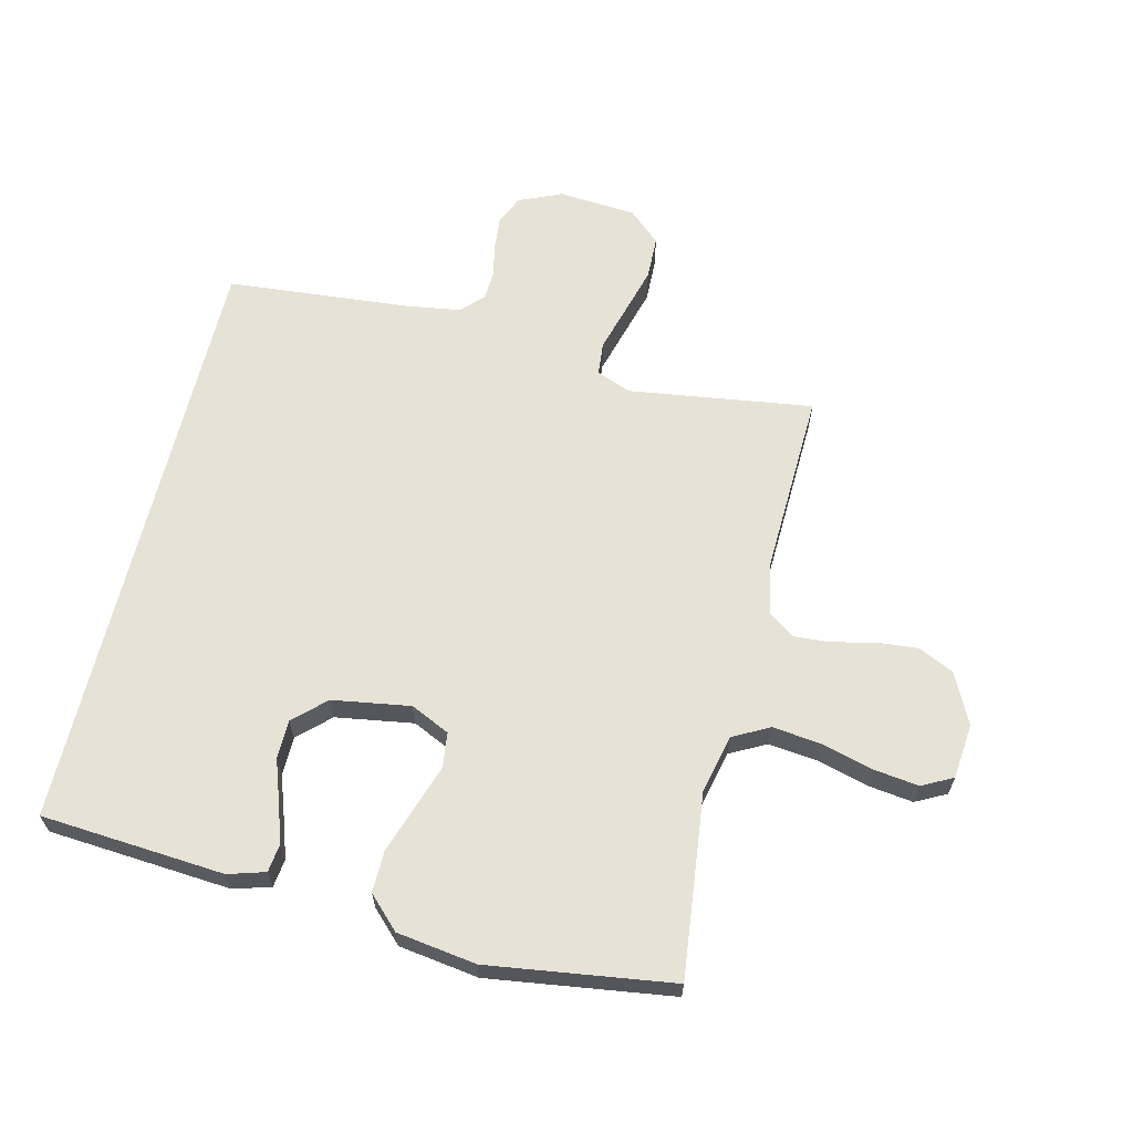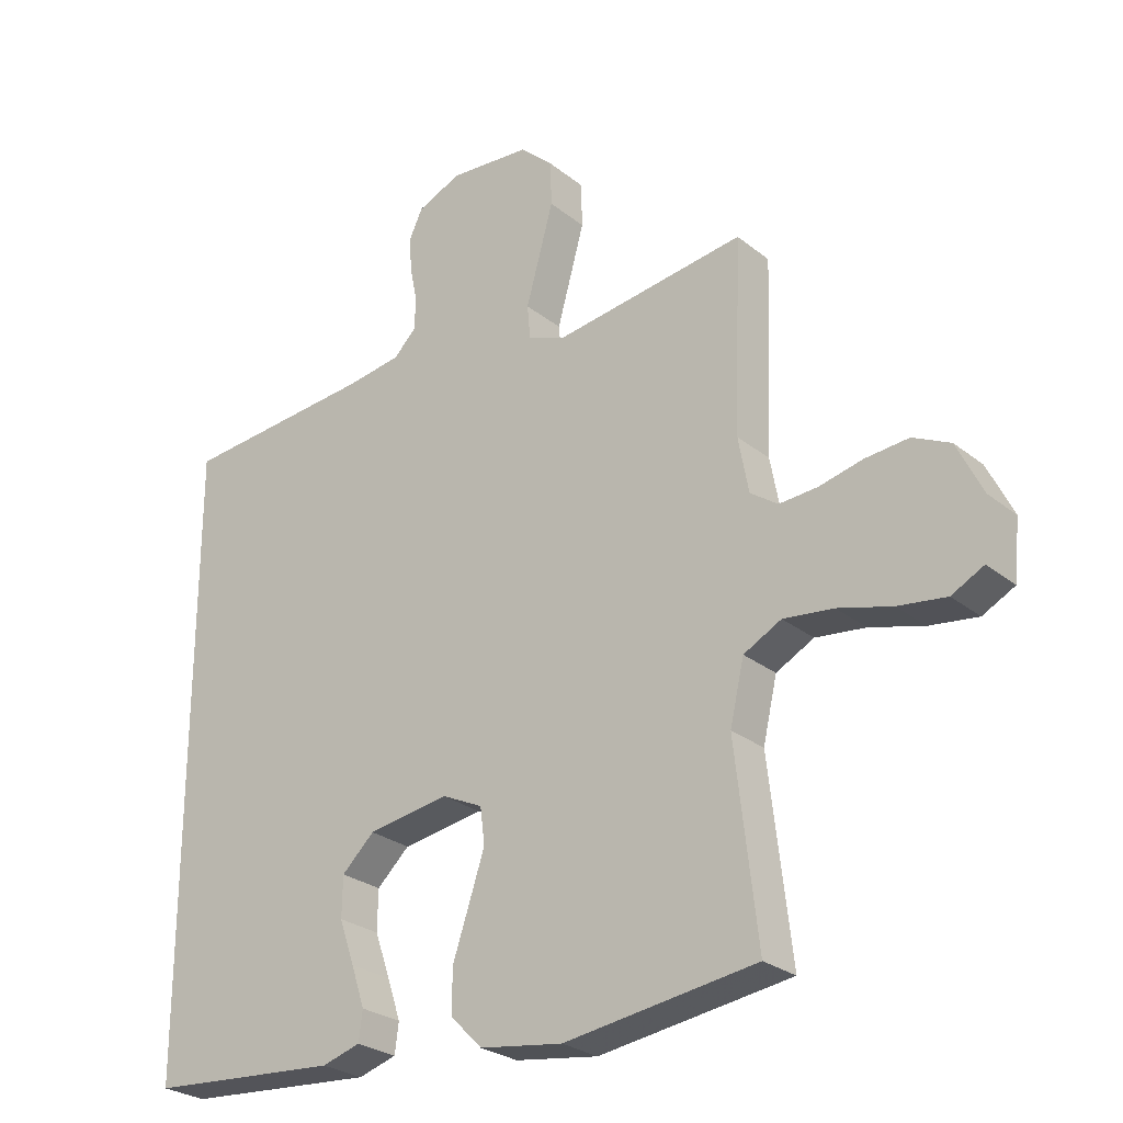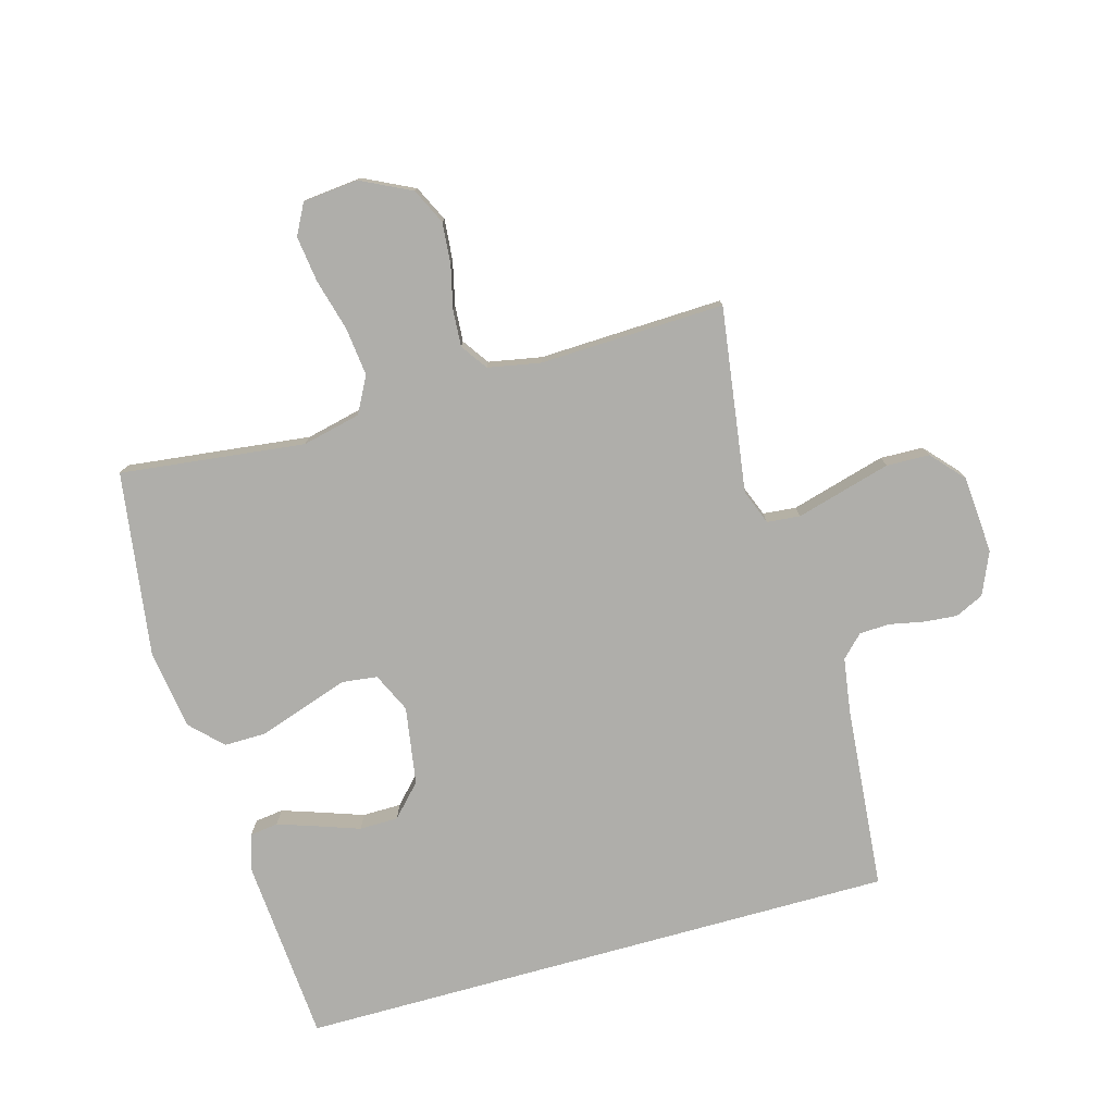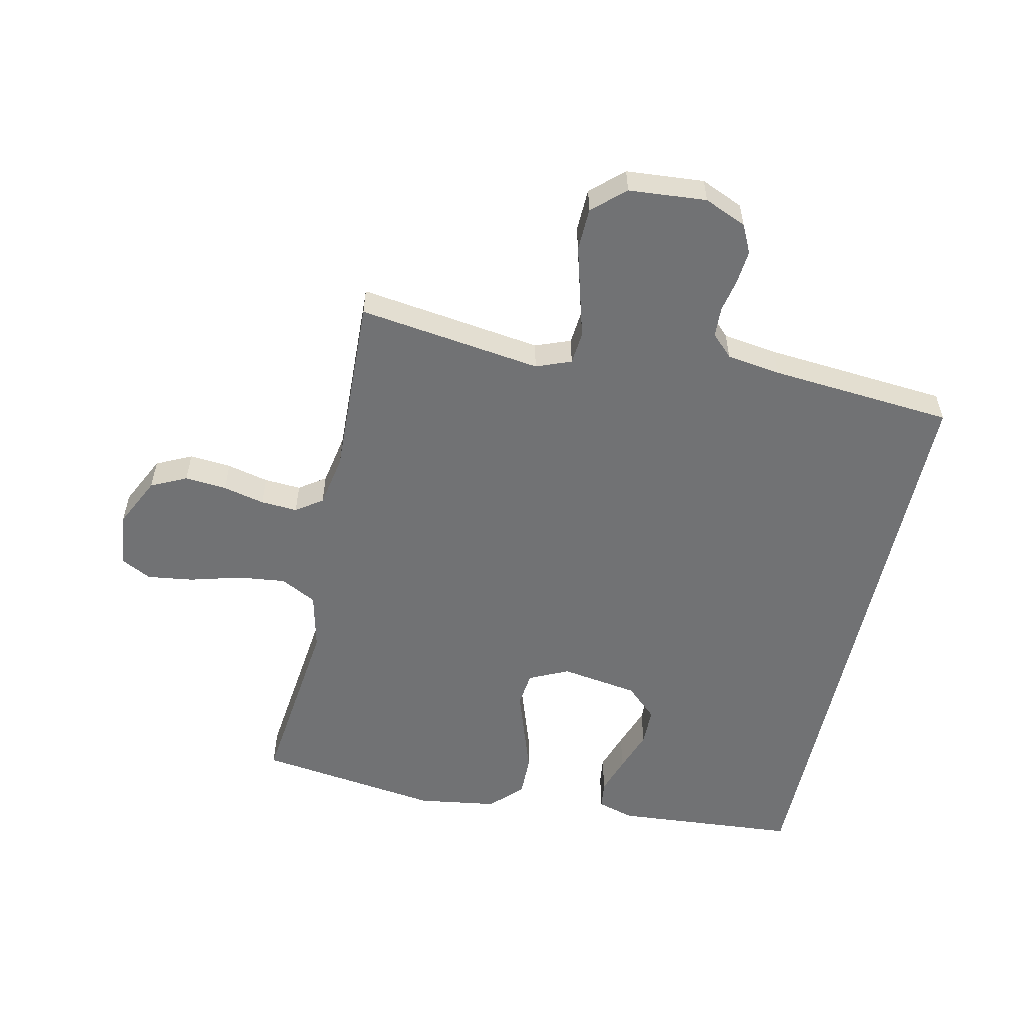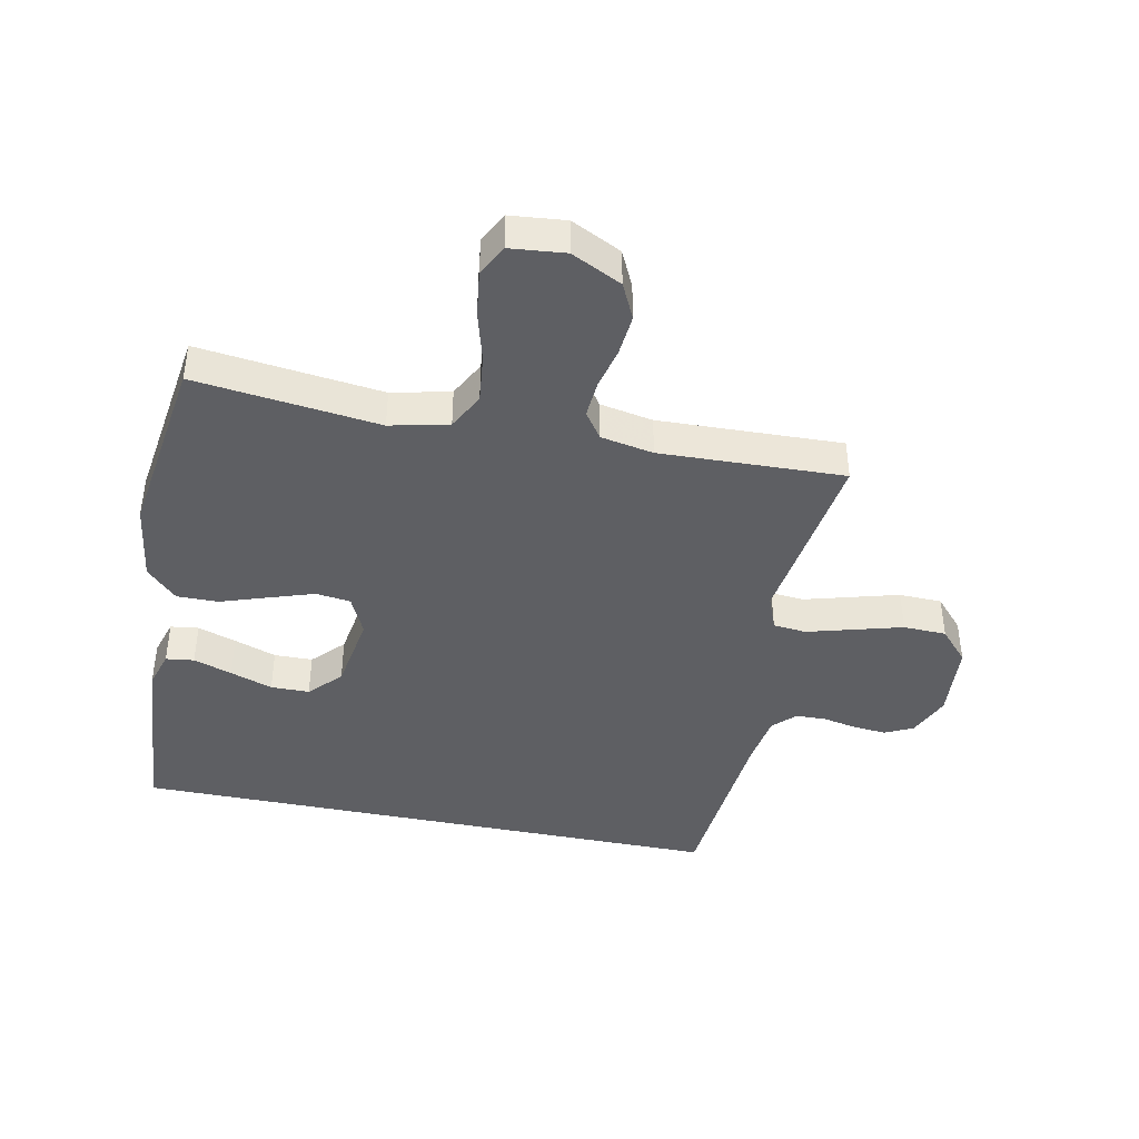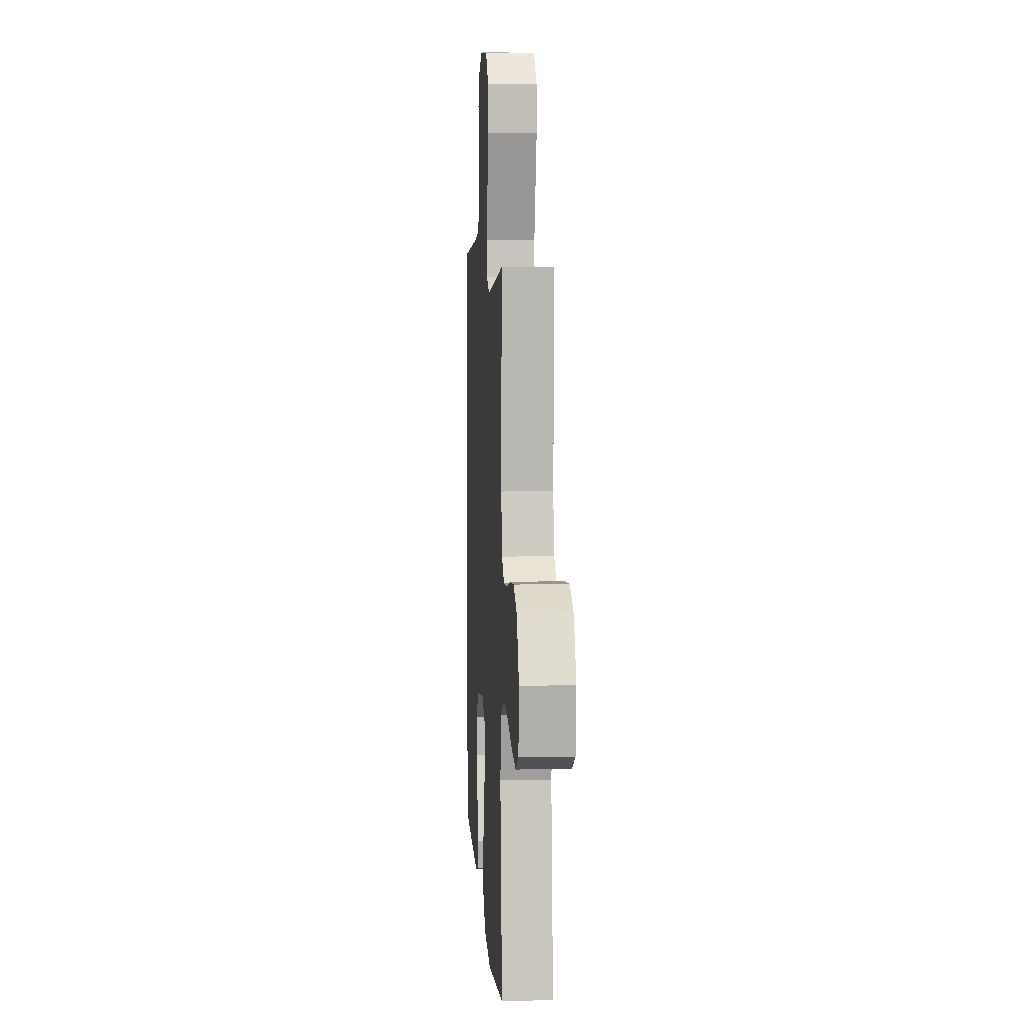
<metadata>
{"format":"obj","ext":"obj","renderer":"f3d","projection":"perspective","resolution":1024,"background":"white","views":[{"elev":63.8,"azim":-166.5,"up":"+Y"},{"elev":-26.6,"azim":-140.9,"up":"+Z"},{"elev":-77.6,"azim":-74.4,"up":"+Y"},{"elev":-55.4,"azim":-12.2,"up":"+Y"},{"elev":-42.0,"azim":-101.6,"up":"+Y"},{"elev":6.4,"azim":-93.7,"up":"+Z"}]}
</metadata>
<code>
v 0.5 0.07 -0.473
v 0.2 0.07 -0.496
v 0.14 0.07 -0.478
v 0.134 0.07 -0.432
v 0.155 0.07 -0.369
v 0.179 0.07 -0.3
v 0.178 0.07 -0.237
v 0.127 0.07 -0.189
v 0 0.07 -0.169
v -0.064 0.07 -0.199
v -0.071 0.07 -0.256
v -0.047 0.07 -0.328
v -0.021 0.07 -0.405
v -0.02 0.07 -0.473
v -0.07 0.07 -0.523
v -0.2 0.07 -0.542
v -0.5 0.07 -0.5
v -0.465 0.07 -0.2
v -0.487 0.07 -0.105
v -0.546 0.07 -0.074
v -0.624 0.07 -0.083
v -0.708 0.07 -0.106
v -0.783 0.07 -0.116
v -0.833 0.07 -0.09
v -0.842 0.07 0
v -0.802 0.07 0.082
v -0.744 0.07 0.11
v -0.676 0.07 0.104
v -0.608 0.07 0.088
v -0.548 0.07 0.084
v -0.505 0.07 0.114
v -0.489 0.07 0.2
v -0.5 0.07 0.5
v -0.2 0.07 0.458
v -0.143 0.07 0.48
v -0.138 0.07 0.534
v -0.159 0.07 0.609
v -0.181 0.07 0.688
v -0.179 0.07 0.758
v -0.127 0.07 0.805
v 0 0.07 0.815
v 0.069 0.07 0.785
v 0.091 0.07 0.739
v 0.086 0.07 0.684
v 0.075 0.07 0.629
v 0.077 0.07 0.58
v 0.112 0.07 0.545
v 0.2 0.07 0.532
v 0.5 0.07 0.506
v 0.5 0 -0.473
v 0.2 0 -0.496
v 0.14 0 -0.478
v 0.134 0 -0.432
v 0.155 0 -0.369
v 0.179 0 -0.3
v 0.178 0 -0.237
v 0.127 0 -0.189
v 0 0 -0.169
v -0.064 0 -0.199
v -0.071 0 -0.256
v -0.047 0 -0.328
v -0.021 0 -0.405
v -0.02 0 -0.473
v -0.07 0 -0.523
v -0.2 0 -0.542
v -0.5 0 -0.5
v -0.465 0 -0.2
v -0.487 0 -0.105
v -0.546 0 -0.074
v -0.624 0 -0.083
v -0.708 0 -0.106
v -0.783 0 -0.116
v -0.833 0 -0.09
v -0.842 0 0
v -0.802 0 0.082
v -0.744 0 0.11
v -0.676 0 0.104
v -0.608 0 0.088
v -0.548 0 0.084
v -0.505 0 0.114
v -0.489 0 0.2
v -0.5 0 0.5
v -0.2 0 0.458
v -0.143 0 0.48
v -0.138 0 0.534
v -0.159 0 0.609
v -0.181 0 0.688
v -0.179 0 0.758
v -0.127 0 0.805
v 0 0 0.815
v 0.069 0 0.785
v 0.091 0 0.739
v 0.086 0 0.684
v 0.075 0 0.629
v 0.077 0 0.58
v 0.112 0 0.545
v 0.2 0 0.532
v 0.5 0 0.506
f 48 49 1 2
f 47 48 2
f 42 43 44 45
f 40 41 42 45
f 40 45 46
f 39 40 46
f 36 37 38 39
f 36 39 46 47
f 32 33 34
f 31 32 34 35
f 26 27 28 29
f 26 29 30
f 25 26 30
f 24 25 30
f 21 22 23 24
f 20 21 24 30
f 19 20 30 31
f 15 16 17 18
f 12 13 14 15
f 11 12 15 18
f 10 11 18 19
f 3 4 5 6
f 2 3 6
f 2 6 7
f 47 2 7
f 35 36 47 7
f 9 10 19 31
f 8 9 31 35
f 7 8 35
f 51 50 98 97
f 51 97 96
f 94 93 92 91
f 94 91 90 89
f 95 94 89
f 95 89 88
f 88 87 86 85
f 96 95 88 85
f 83 82 81
f 84 83 81 80
f 78 77 76 75
f 79 78 75
f 79 75 74
f 79 74 73
f 73 72 71 70
f 79 73 70 69
f 80 79 69 68
f 67 66 65 64
f 64 63 62 61
f 67 64 61 60
f 68 67 60 59
f 55 54 53 52
f 55 52 51
f 56 55 51
f 56 51 96
f 56 96 85 84
f 80 68 59 58
f 84 80 58 57
f 84 57 56
f 1 50 51 2
f 2 51 52 3
f 3 52 53 4
f 4 53 54 5
f 5 54 55 6
f 6 55 56 7
f 7 56 57 8
f 8 57 58 9
f 9 58 59 10
f 10 59 60 11
f 11 60 61 12
f 12 61 62 13
f 13 62 63 14
f 14 63 64 15
f 15 64 65 16
f 16 65 66 17
f 17 66 67 18
f 18 67 68 19
f 19 68 69 20
f 20 69 70 21
f 21 70 71 22
f 22 71 72 23
f 23 72 73 24
f 24 73 74 25
f 25 74 75 26
f 26 75 76 27
f 27 76 77 28
f 28 77 78 29
f 29 78 79 30
f 30 79 80 31
f 31 80 81 32
f 32 81 82 33
f 33 82 83 34
f 34 83 84 35
f 35 84 85 36
f 36 85 86 37
f 37 86 87 38
f 38 87 88 39
f 39 88 89 40
f 40 89 90 41
f 41 90 91 42
f 42 91 92 43
f 43 92 93 44
f 44 93 94 45
f 45 94 95 46
f 46 95 96 47
f 47 96 97 48
f 48 97 98 49
f 49 98 50 1

</code>
